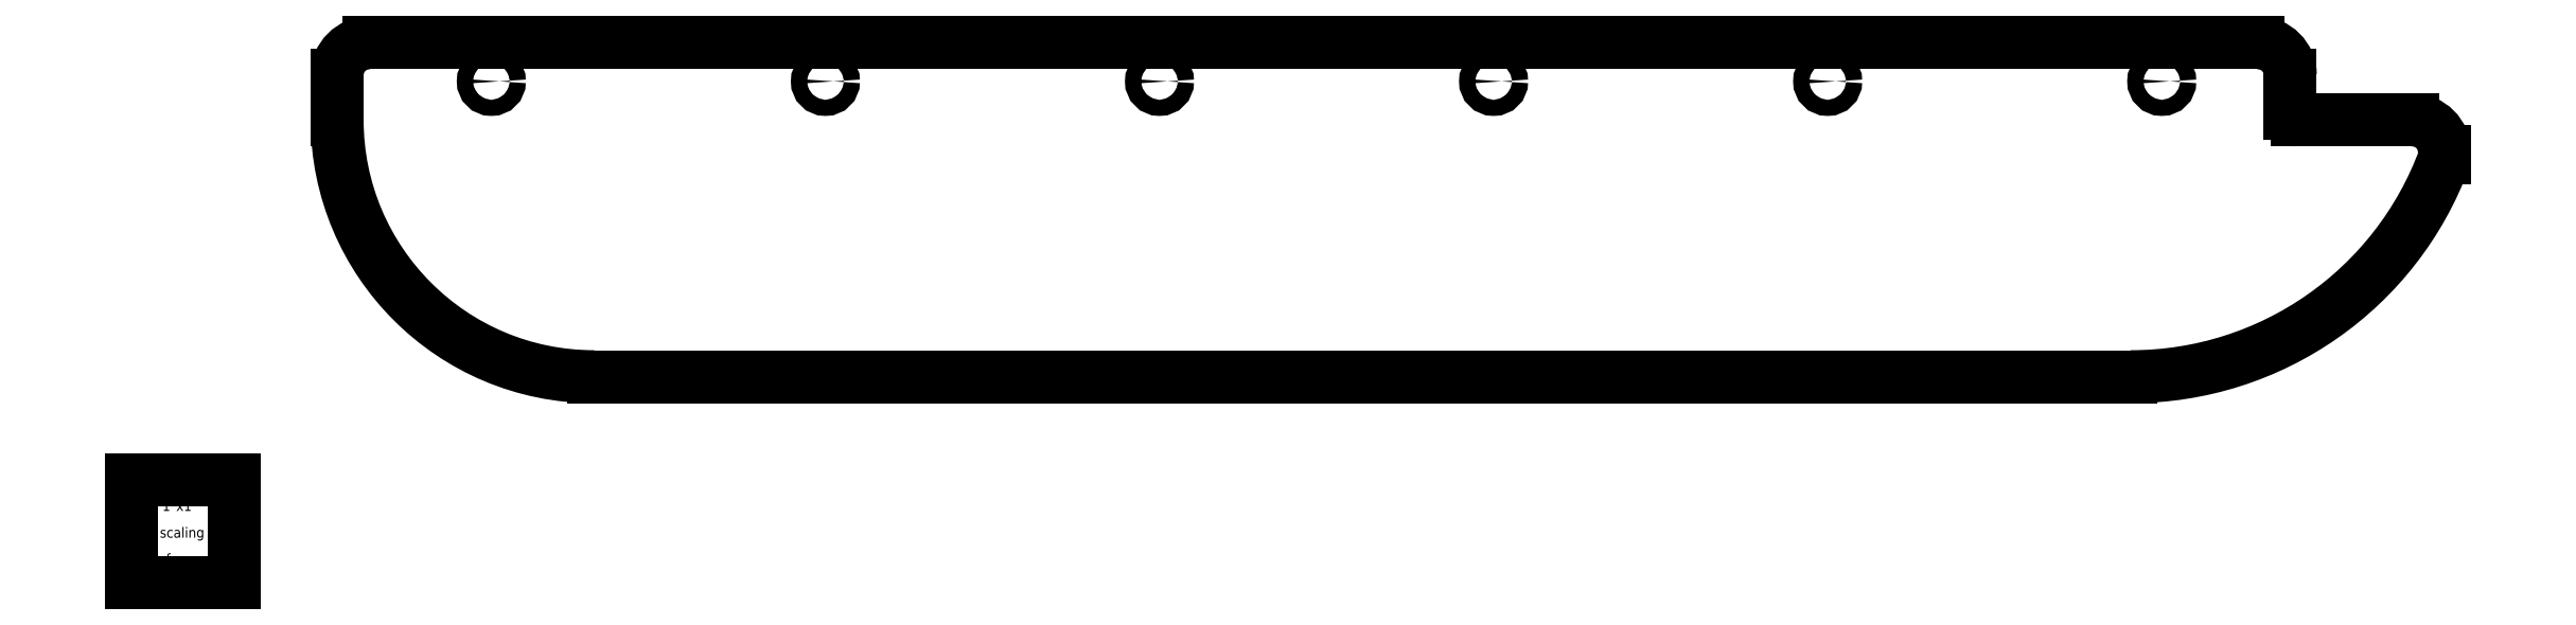
<metadata>
{"format":"dxf","ext":"dxf","renderer":"ezdxf+matplotlib","layout":"modelspace","background":"white","min_lineweight":24,"dpi":150}
</metadata>
<code>
0
SECTION
2
ENTITIES
0
LINE
8
0
10
22.5
20
4.128
30
0.0625
11
22.5
21
4.188
31
0.0625
0
LINE
8
0
10
2
20
4.938
30
0.0625
11
2
21
4.5
31
0.0625
0
ARC
8
0
10
4.5
20
4.5
30
0.0625
40
2.5
50
180
51
270
0
LINE
8
0
10
4.5
20
2
30
0.0625
11
19.45
21
2
31
0.0625
0
LINE
8
0
10
2.312
20
5.25
30
0.0625
11
20.69
21
5.25
31
0.0625
0
ARC
8
0
10
20.69
20
4.938
30
0
40
0.3125
50
0
51
90
0
ARC
8
0
10
2.312
20
4.938
30
0.0625
40
0.3125
50
90
51
180
0
ARC
8
0
10
19.45
20
5.25
30
0
40
3.25
50
270
51
339.8
0
LINE
8
0
10
22.5
20
4.188
30
0
11
22.5
21
4.128
31
0
0
ARC
8
0
10
22.19
20
4.188
30
0
40
0.3125
50
0
51
90
0
LINE
8
0
10
21
20
4.938
30
0
11
21
21
4.562
31
0
0
LINE
8
0
10
21.06
20
4.5
30
0
11
22.19
21
4.5
31
0
0
ARC
8
0
10
21.06
20
4.562
30
0
40
0.0625
50
180
51
270
0
CIRCLE
8
0
10
3.5
20
4.875
30
0
40
0.07812
0
CIRCLE
8
0
10
6.75
20
4.875
30
0
40
0.07812
0
CIRCLE
8
0
10
10
20
4.875
30
0
40
0.07812
0
CIRCLE
8
0
10
13.25
20
4.875
30
0
40
0.07812
0
CIRCLE
8
0
10
16.5
20
4.875
30
0
40
0.07812
0
CIRCLE
8
0
10
19.75
20
4.875
30
0
40
0.07812
0
LINE
8
0
10
-7.81e-07
20
1
30
0
11
-7.81e-07
21
0
31
0
0
LINE
8
0
10
-7.81e-07
20
1
30
0
11
1
21
1
31
0
0
LINE
8
0
10
1
20
-3.004e-08
30
0
11
1
21
1
31
0
0
LINE
8
0
10
-7.81e-07
20
-3.004e-08
30
0
11
1
21
-3.004e-08
31
0
0
TEXT
8
0
40
0.1
72
0
10
0.2992
20
0.6929
30
0
1
1"x1"
50
0
0
TEXT
8
0
40
0.1
72
0
10
0.2756
20
0.4331
30
0
1
scaling
50
0
0
TEXT
8
0
40
0.1
72
0
10
0.2087
20
0.1772
30
0
1
reference
50
0
0
ENDSEC
0
EOF

</code>
